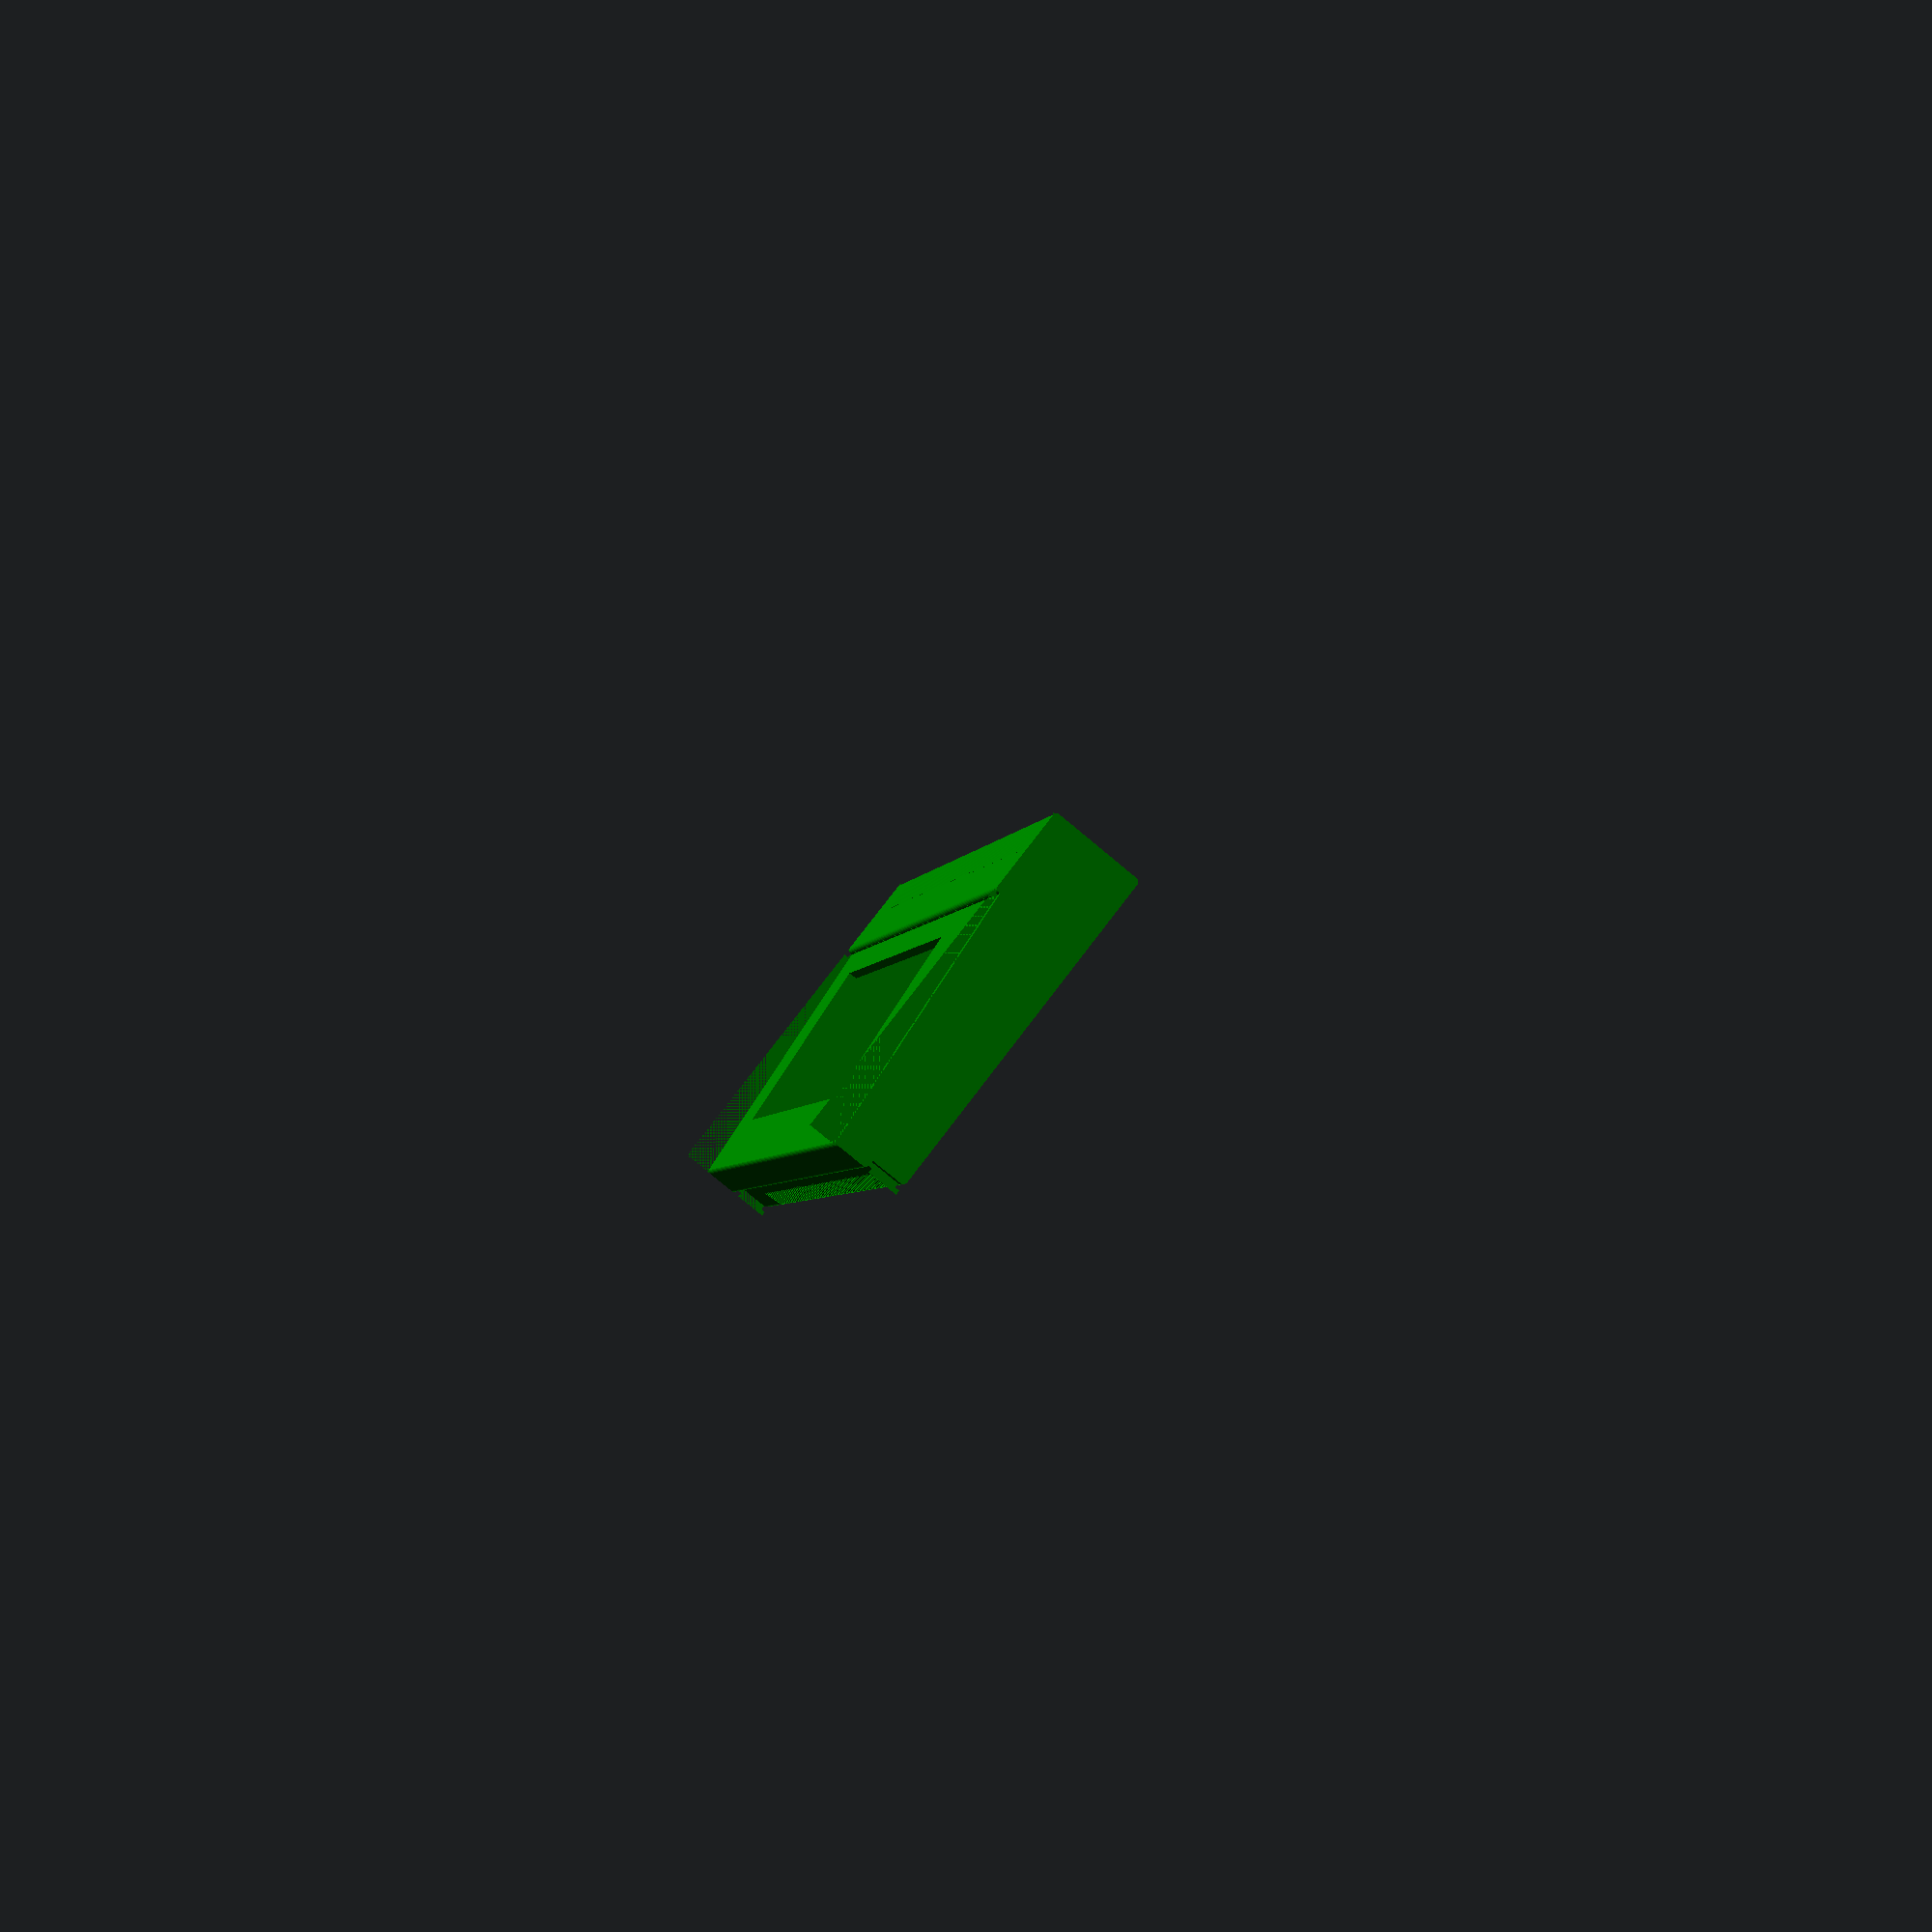
<openscad>
$fn = 24;
module barr()
{
    difference()
    {
        cube([5, 5, 10]);
        cylinder(d=5, h=10);
    }
}

module main()
{
    difference()
    {
        difference()
        {    
            cube([500, 200, 55]);
            translate([0, 0, 40]) rotate([4.5, 0, 0]) cube([500 - 120, 200 - 50, 55]);
            translate([0, 2.5, 38]) rotate([0, 270, 180]) scale([1, 1, 50 - 12]) barr();
            translate([500 - 120, 2.5, 52.5]) rotate([0, 270, 180]) scale([1, 1, 12]) barr();
            translate([0, 200-47.9, 52.5]) rotate([0, 270, 180]) scale([1, 1, 50-12]) barr();
            translate([0, 197.5, 52.5]) rotate([0, 90, 0]) rotate([0, 0, 90]) scale([1, 1, 50]) barr();
            
            translate([40, 35, 20]) rotate([4.5, 0, 0]) cube([245, 100, 35]);
            difference()
            {
                union()
                {
                    translate([0, -10,  -1]) cube([510, 15, 21]);
                    translate([5, 10,  5]) cube([490, 185, 45]);
                    translate([5,  5, 25]) cube([490, 185, 25]);
                }
                translate([0, 0, 35]) rotate([4.5, 0, 0]) cube([500 - 115, 200 - 55, 55]);
            }
            
            translate([390, -5, 25]) cube([102, 100, 25]);
            for(i = [50: 5: 400])
            {
                translate([i, 170, 30]) rotate([0, -35, -25]) cube([2, 600, 150]);
                translate([i, 0, -1]) rotate([0, -35, -25]) cube([2, 20, 15]);
            }
            //cutter
            //translate([-1, -1, -1]) cube([100, 500, 500]);
            //translate([-1, -1, -1]) cube([700, 80, 500]);
        }
        translate([-1, 2.5, 22.5]) rotate([90, 0, 0]) rotate([0, 270, 180]) scale([1, 1, 51]) barr();
        translate([-1, 7.5, 2.5]) rotate([90, 0, 0]) rotate([0, 270, 180]) scale([1, 1, 51]) barr();
        translate([-1, 197.5, 2.5]) rotate([180, 0, 0]) rotate([0, 270, 180]) scale([1, 1, 51]) barr();
    }
}

module one()
{
    difference()
    {
        main();
        translate([190, -1, -1]) cube([600, 600, 600]);
    }
}

module two()
{
    difference()
    {
        main();
        translate([-1, -1, -1]) cube([190, 600, 600]);
        translate([380, -1, -1]) cube([600, 600, 600]);
    }
}

module three()
{
    difference()
    {
        main();
        translate([-1, -1, -1]) cube([380, 600, 600]);
        //translate([400, -1, -1]) cube([200, 600, 600]);
    }
}

module capac()
{
    difference()
    {
        main();
        translate([5, -1, -1]) cube([500, 600, 600]);
        //translate([400, -1, -1]) cube([200, 600, 600]);
    }
}

//main();

//translate([0, -200, 0]) color("Red") one();

translate([0, 200, 0]) color("Green")
union()
{
    color("Blue") one();
    color("Red") two();
    translate([375, 0, 0]) capac();
}

//translate([0, -100, 0]) color("Blue") three();

</openscad>
<views>
elev=259.1 azim=250.2 roll=129.8 proj=p view=wireframe
</views>
